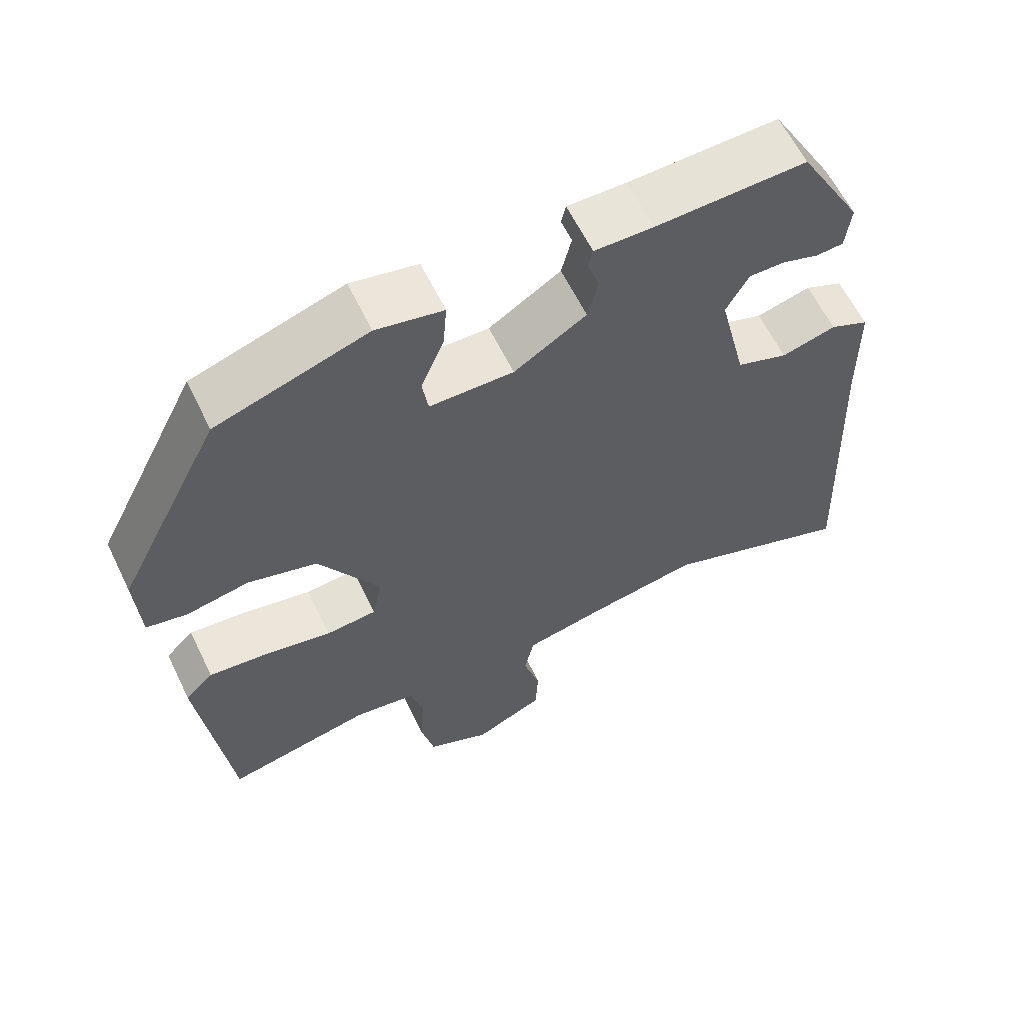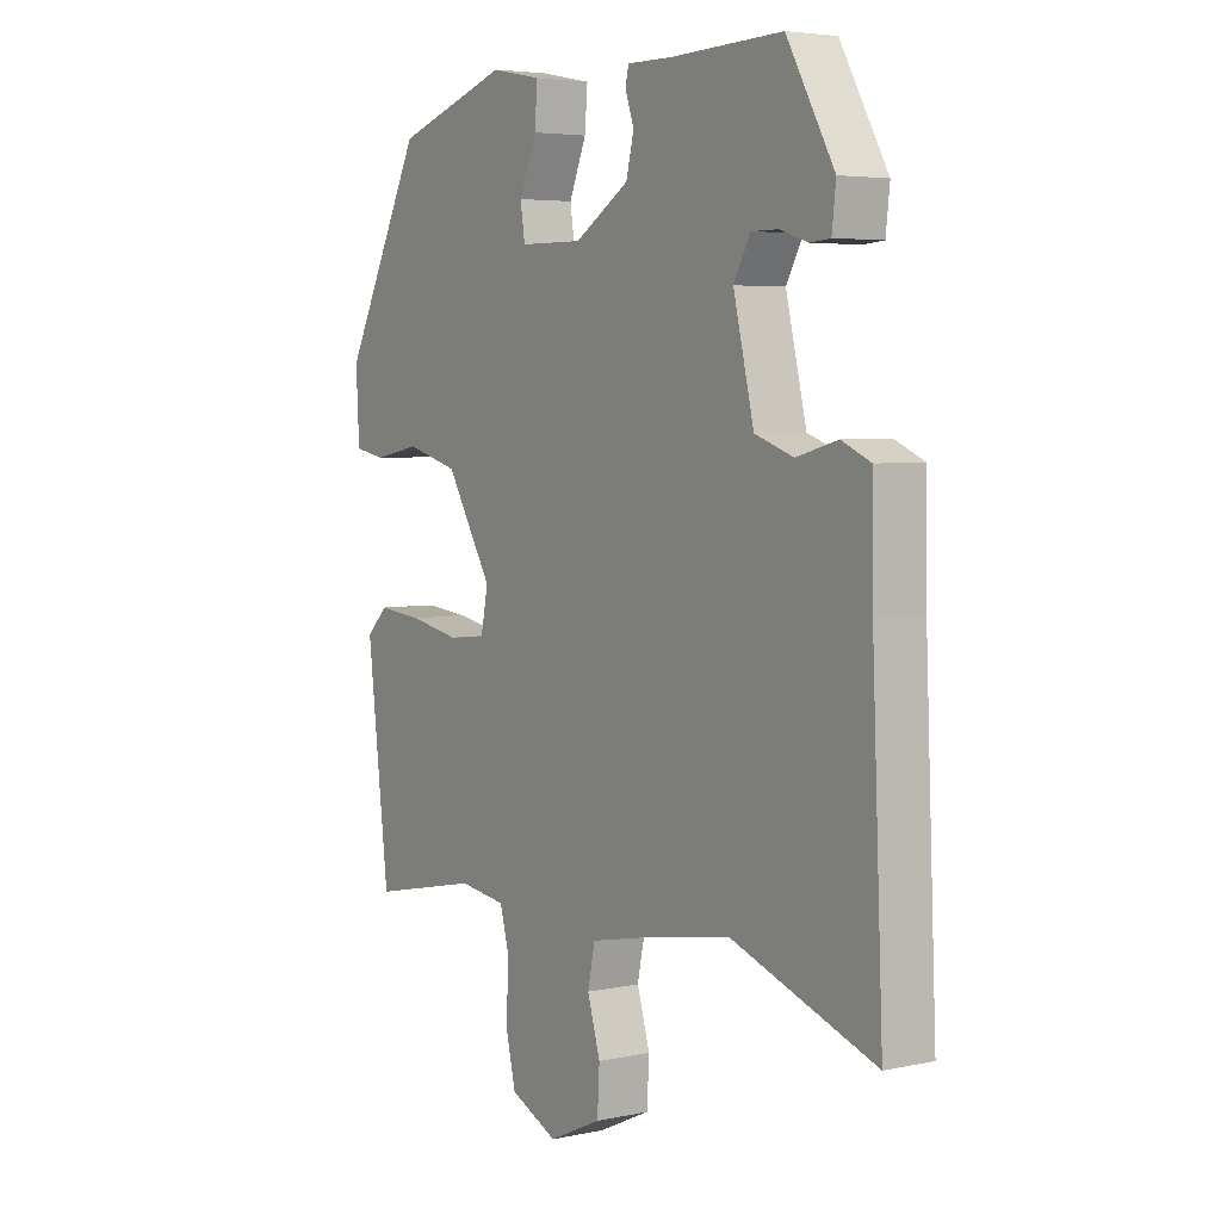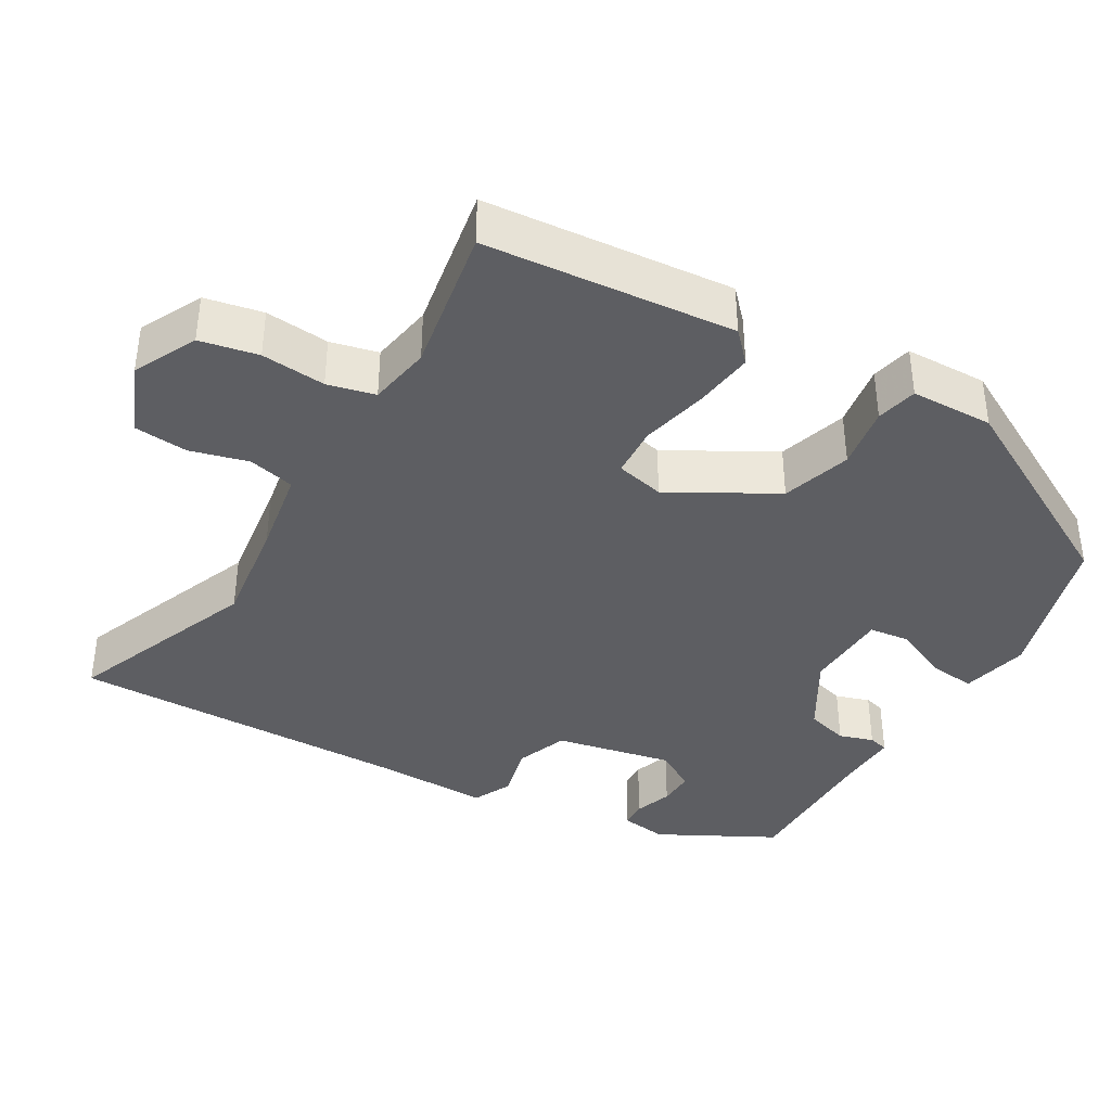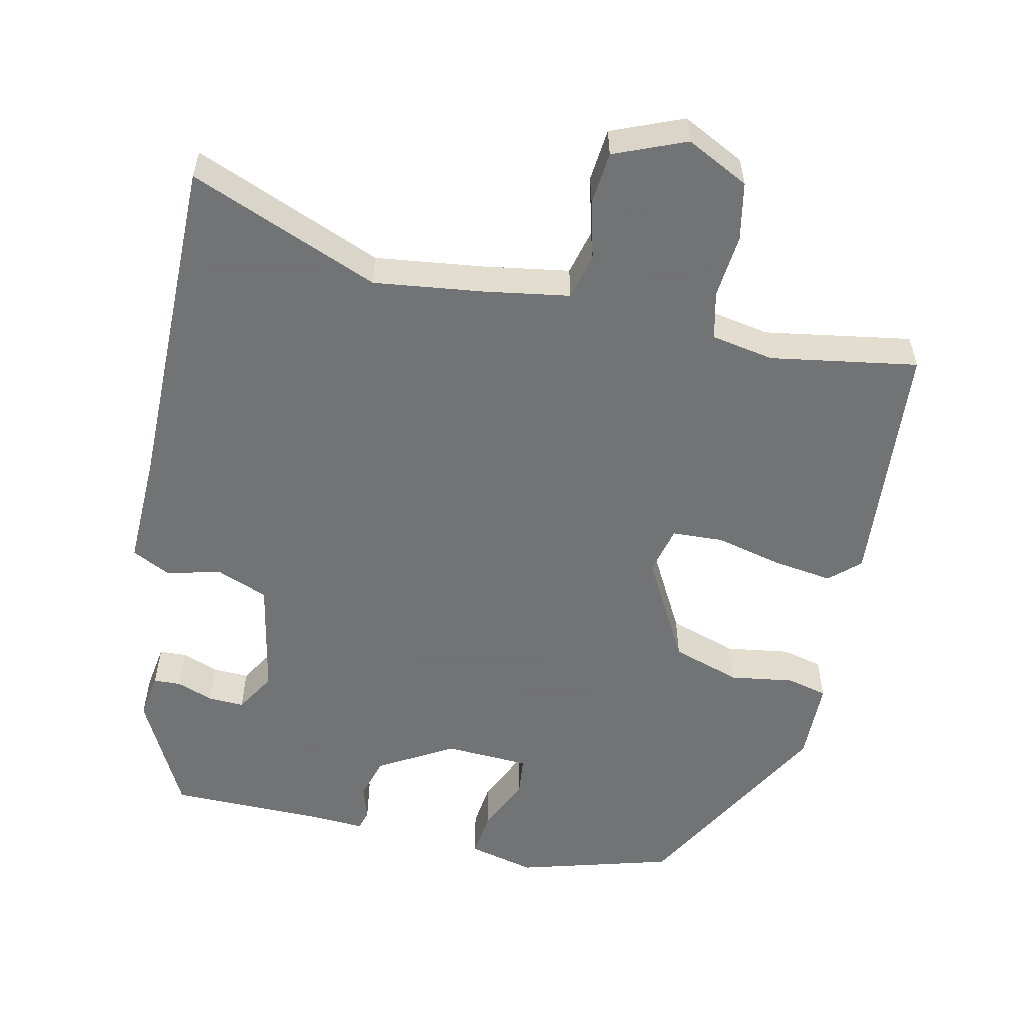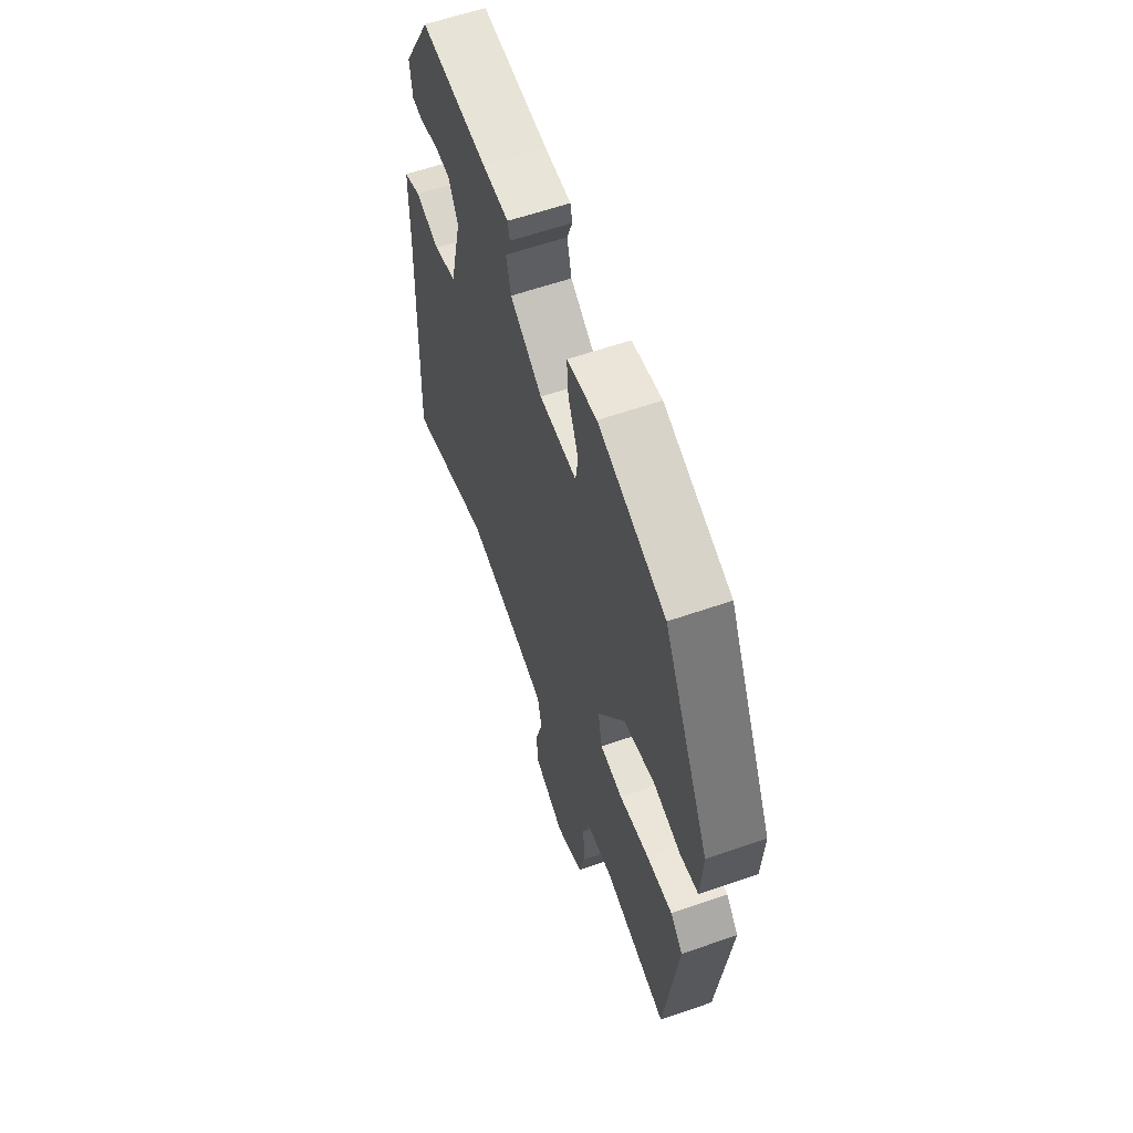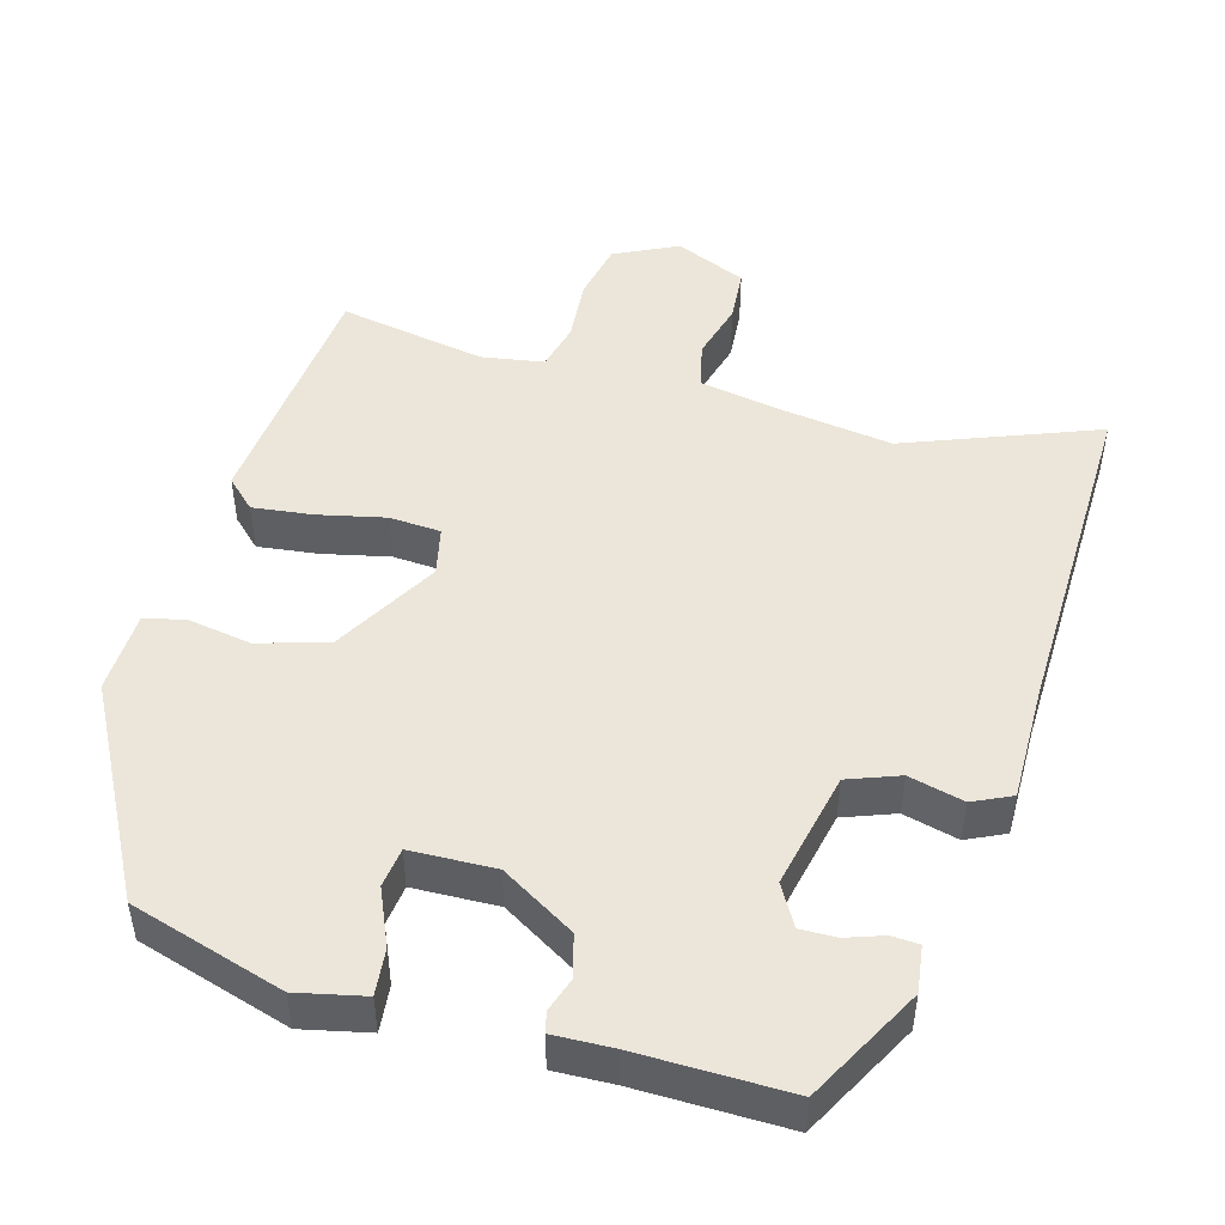
<metadata>
{"format":"obj","ext":"obj","renderer":"f3d","projection":"perspective","resolution":1024,"background":"white","views":[{"elev":61.4,"azim":-25.9,"up":"+Z"},{"elev":4.6,"azim":55.7,"up":"+Z"},{"elev":-38.8,"azim":-122.0,"up":"+Y"},{"elev":-55.7,"azim":165.4,"up":"+Y"},{"elev":60.5,"azim":-109.5,"up":"+Z"},{"elev":48.3,"azim":14.5,"up":"+Y"}]}
</metadata>
<code>
v 0.568 0.07 -0.525
v 0.311 0.07 -0.432
v 0.167 0.07 -0.456
v 0.053 0.07 -0.479
v 0.04 0.07 -0.541
v 0.063 0.07 -0.618
v 0.059 0.07 -0.689
v -0.035 0.07 -0.732
v -0.12 0.07 -0.693
v -0.138 0.07 -0.616
v -0.133 0.07 -0.53
v -0.15 0.07 -0.467
v -0.234 0.07 -0.455
v -0.429 0.07 -0.495
v -0.468 0.07 -0.164
v -0.43 0.07 -0.126
v -0.35 0.07 -0.134
v -0.26 0.07 -0.152
v -0.192 0.07 -0.146
v -0.179 0.07 -0.081
v -0.261 0.07 0.056
v -0.354 0.07 0.082
v -0.438 0.07 0.066
v -0.493 0.07 0.077
v -0.499 0.07 0.187
v -0.358 0.07 0.465
v -0.155 0.07 0.531
v -0.065 0.07 0.513
v -0.07 0.07 0.451
v -0.101 0.07 0.376
v -0.093 0.07 0.323
v 0.02 0.07 0.322
v 0.117 0.07 0.383
v 0.131 0.07 0.44
v 0.115 0.07 0.485
v 0.121 0.07 0.512
v 0.2 0.07 0.511
v 0.401 0.07 0.518
v 0.486 0.07 0.367
v 0.479 0.07 0.305
v 0.443 0.07 0.302
v 0.393 0.07 0.318
v 0.345 0.07 0.318
v 0.315 0.07 0.263
v 0.352 0.07 0.108
v 0.421 0.07 0.084
v 0.494 0.07 0.104
v 0.546 0.07 0.081
v 0.548 0.07 -0.072
v 0.568 0 -0.525
v 0.311 0 -0.432
v 0.167 0 -0.456
v 0.053 0 -0.479
v 0.04 0 -0.541
v 0.063 0 -0.618
v 0.059 0 -0.689
v -0.035 0 -0.732
v -0.12 0 -0.693
v -0.138 0 -0.616
v -0.133 0 -0.53
v -0.15 0 -0.467
v -0.234 0 -0.455
v -0.429 0 -0.495
v -0.468 0 -0.164
v -0.43 0 -0.126
v -0.35 0 -0.134
v -0.26 0 -0.152
v -0.192 0 -0.146
v -0.179 0 -0.081
v -0.261 0 0.056
v -0.354 0 0.082
v -0.438 0 0.066
v -0.493 0 0.077
v -0.499 0 0.187
v -0.358 0 0.465
v -0.155 0 0.531
v -0.065 0 0.513
v -0.07 0 0.451
v -0.101 0 0.376
v -0.093 0 0.323
v 0.02 0 0.322
v 0.117 0 0.383
v 0.131 0 0.44
v 0.115 0 0.485
v 0.121 0 0.512
v 0.2 0 0.511
v 0.401 0 0.518
v 0.486 0 0.367
v 0.479 0 0.305
v 0.443 0 0.302
v 0.393 0 0.318
v 0.345 0 0.318
v 0.315 0 0.263
v 0.352 0 0.108
v 0.421 0 0.084
v 0.494 0 0.104
v 0.546 0 0.081
v 0.548 0 -0.072
f 46 47 48 49
f 49 1 2
f 46 49 2
f 45 46 2
f 44 45 2 3
f 40 41 42
f 39 40 42
f 38 39 42
f 37 38 42
f 37 42 43
f 36 37 43
f 35 36 43
f 34 35 43
f 33 34 43 44
f 28 29 30
f 27 28 30
f 26 27 30
f 25 26 30
f 24 25 30
f 23 24 30
f 22 23 30
f 21 22 30 31
f 20 21 31 32
f 16 17 18
f 15 16 18
f 14 15 18
f 13 14 18
f 12 13 18 19
f 32 33 44
f 20 32 44
f 19 20 44
f 12 19 44
f 11 12 44
f 9 10 11
f 8 9 11
f 7 8 11
f 6 7 11
f 5 6 11
f 4 5 11
f 4 11 44
f 3 4 44
f 98 97 96 95
f 51 50 98
f 51 98 95
f 51 95 94
f 52 51 94 93
f 91 90 89
f 91 89 88
f 91 88 87
f 91 87 86
f 92 91 86
f 92 86 85
f 92 85 84
f 92 84 83
f 93 92 83 82
f 79 78 77
f 79 77 76
f 79 76 75
f 79 75 74
f 79 74 73
f 79 73 72
f 79 72 71
f 80 79 71 70
f 81 80 70 69
f 67 66 65
f 67 65 64
f 67 64 63
f 67 63 62
f 68 67 62 61
f 93 82 81
f 93 81 69
f 93 69 68
f 93 68 61
f 93 61 60
f 60 59 58
f 60 58 57
f 60 57 56
f 60 56 55
f 60 55 54
f 60 54 53
f 93 60 53
f 93 53 52
f 1 50 51 2
f 2 51 52 3
f 3 52 53 4
f 4 53 54 5
f 5 54 55 6
f 6 55 56 7
f 7 56 57 8
f 8 57 58 9
f 9 58 59 10
f 10 59 60 11
f 11 60 61 12
f 12 61 62 13
f 13 62 63 14
f 14 63 64 15
f 15 64 65 16
f 16 65 66 17
f 17 66 67 18
f 18 67 68 19
f 19 68 69 20
f 20 69 70 21
f 21 70 71 22
f 22 71 72 23
f 23 72 73 24
f 24 73 74 25
f 25 74 75 26
f 26 75 76 27
f 27 76 77 28
f 28 77 78 29
f 29 78 79 30
f 30 79 80 31
f 31 80 81 32
f 32 81 82 33
f 33 82 83 34
f 34 83 84 35
f 35 84 85 36
f 36 85 86 37
f 37 86 87 38
f 38 87 88 39
f 39 88 89 40
f 40 89 90 41
f 41 90 91 42
f 42 91 92 43
f 43 92 93 44
f 44 93 94 45
f 45 94 95 46
f 46 95 96 47
f 47 96 97 48
f 48 97 98 49
f 49 98 50 1

</code>
